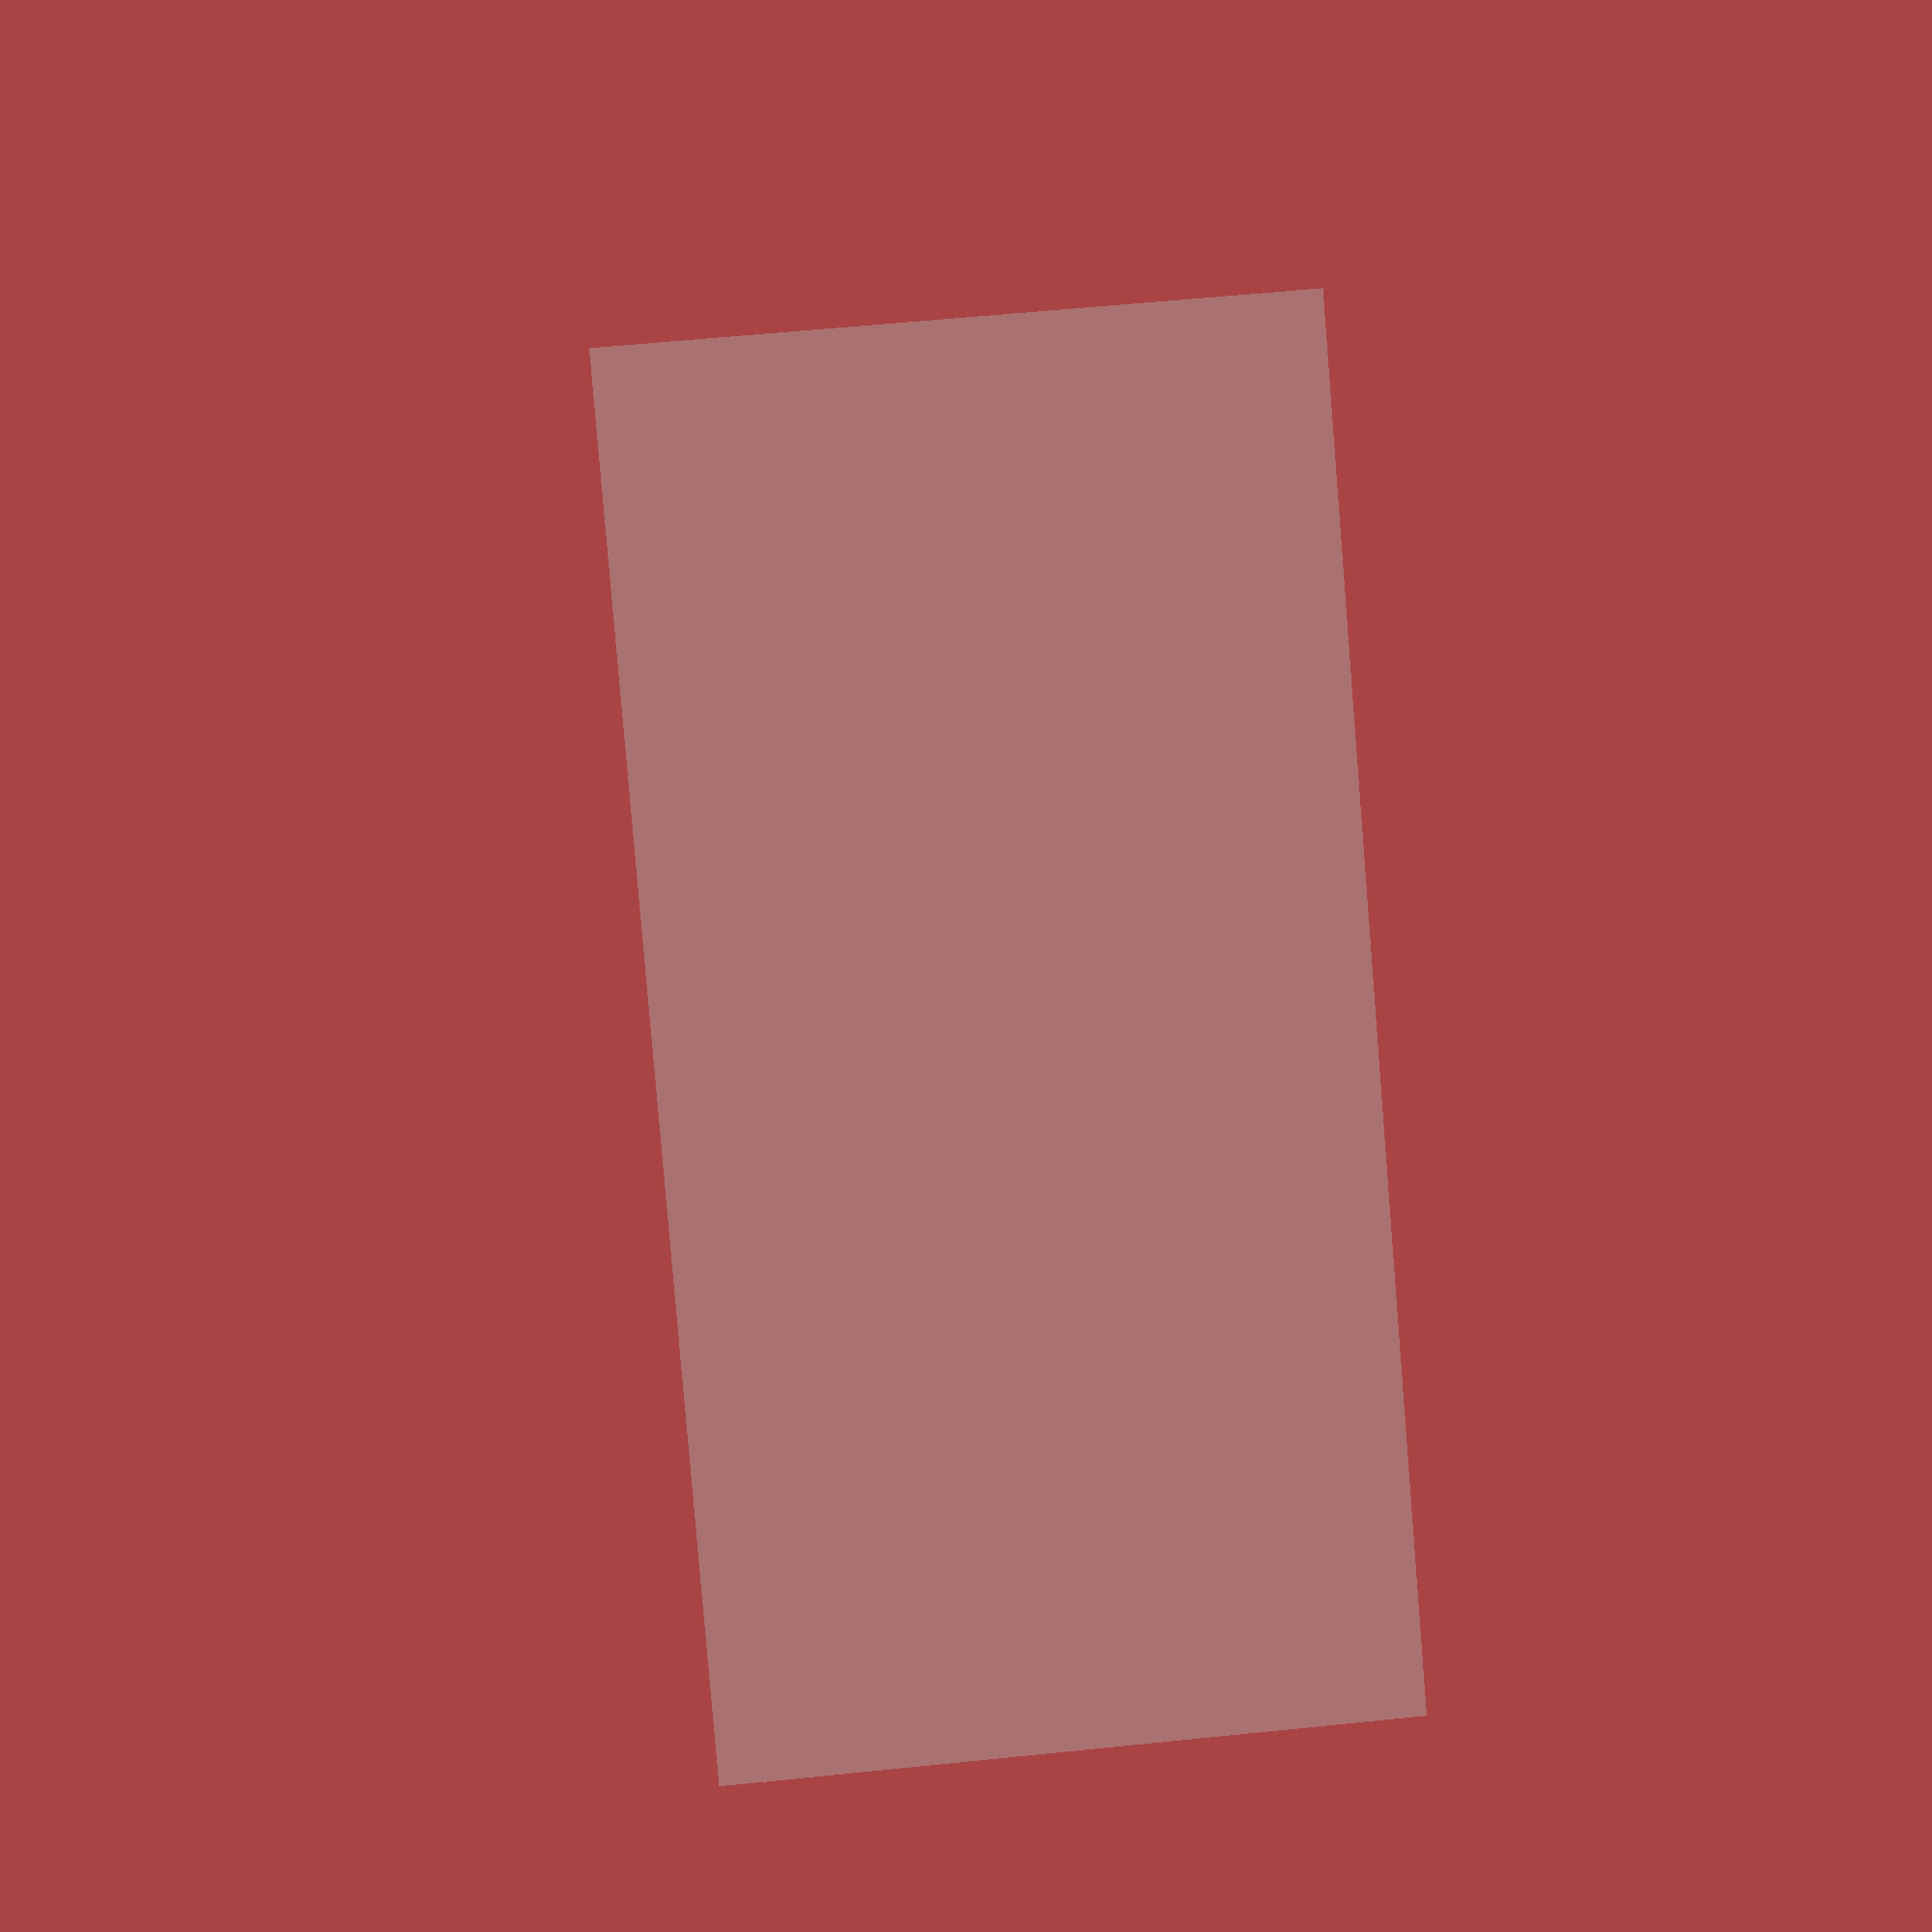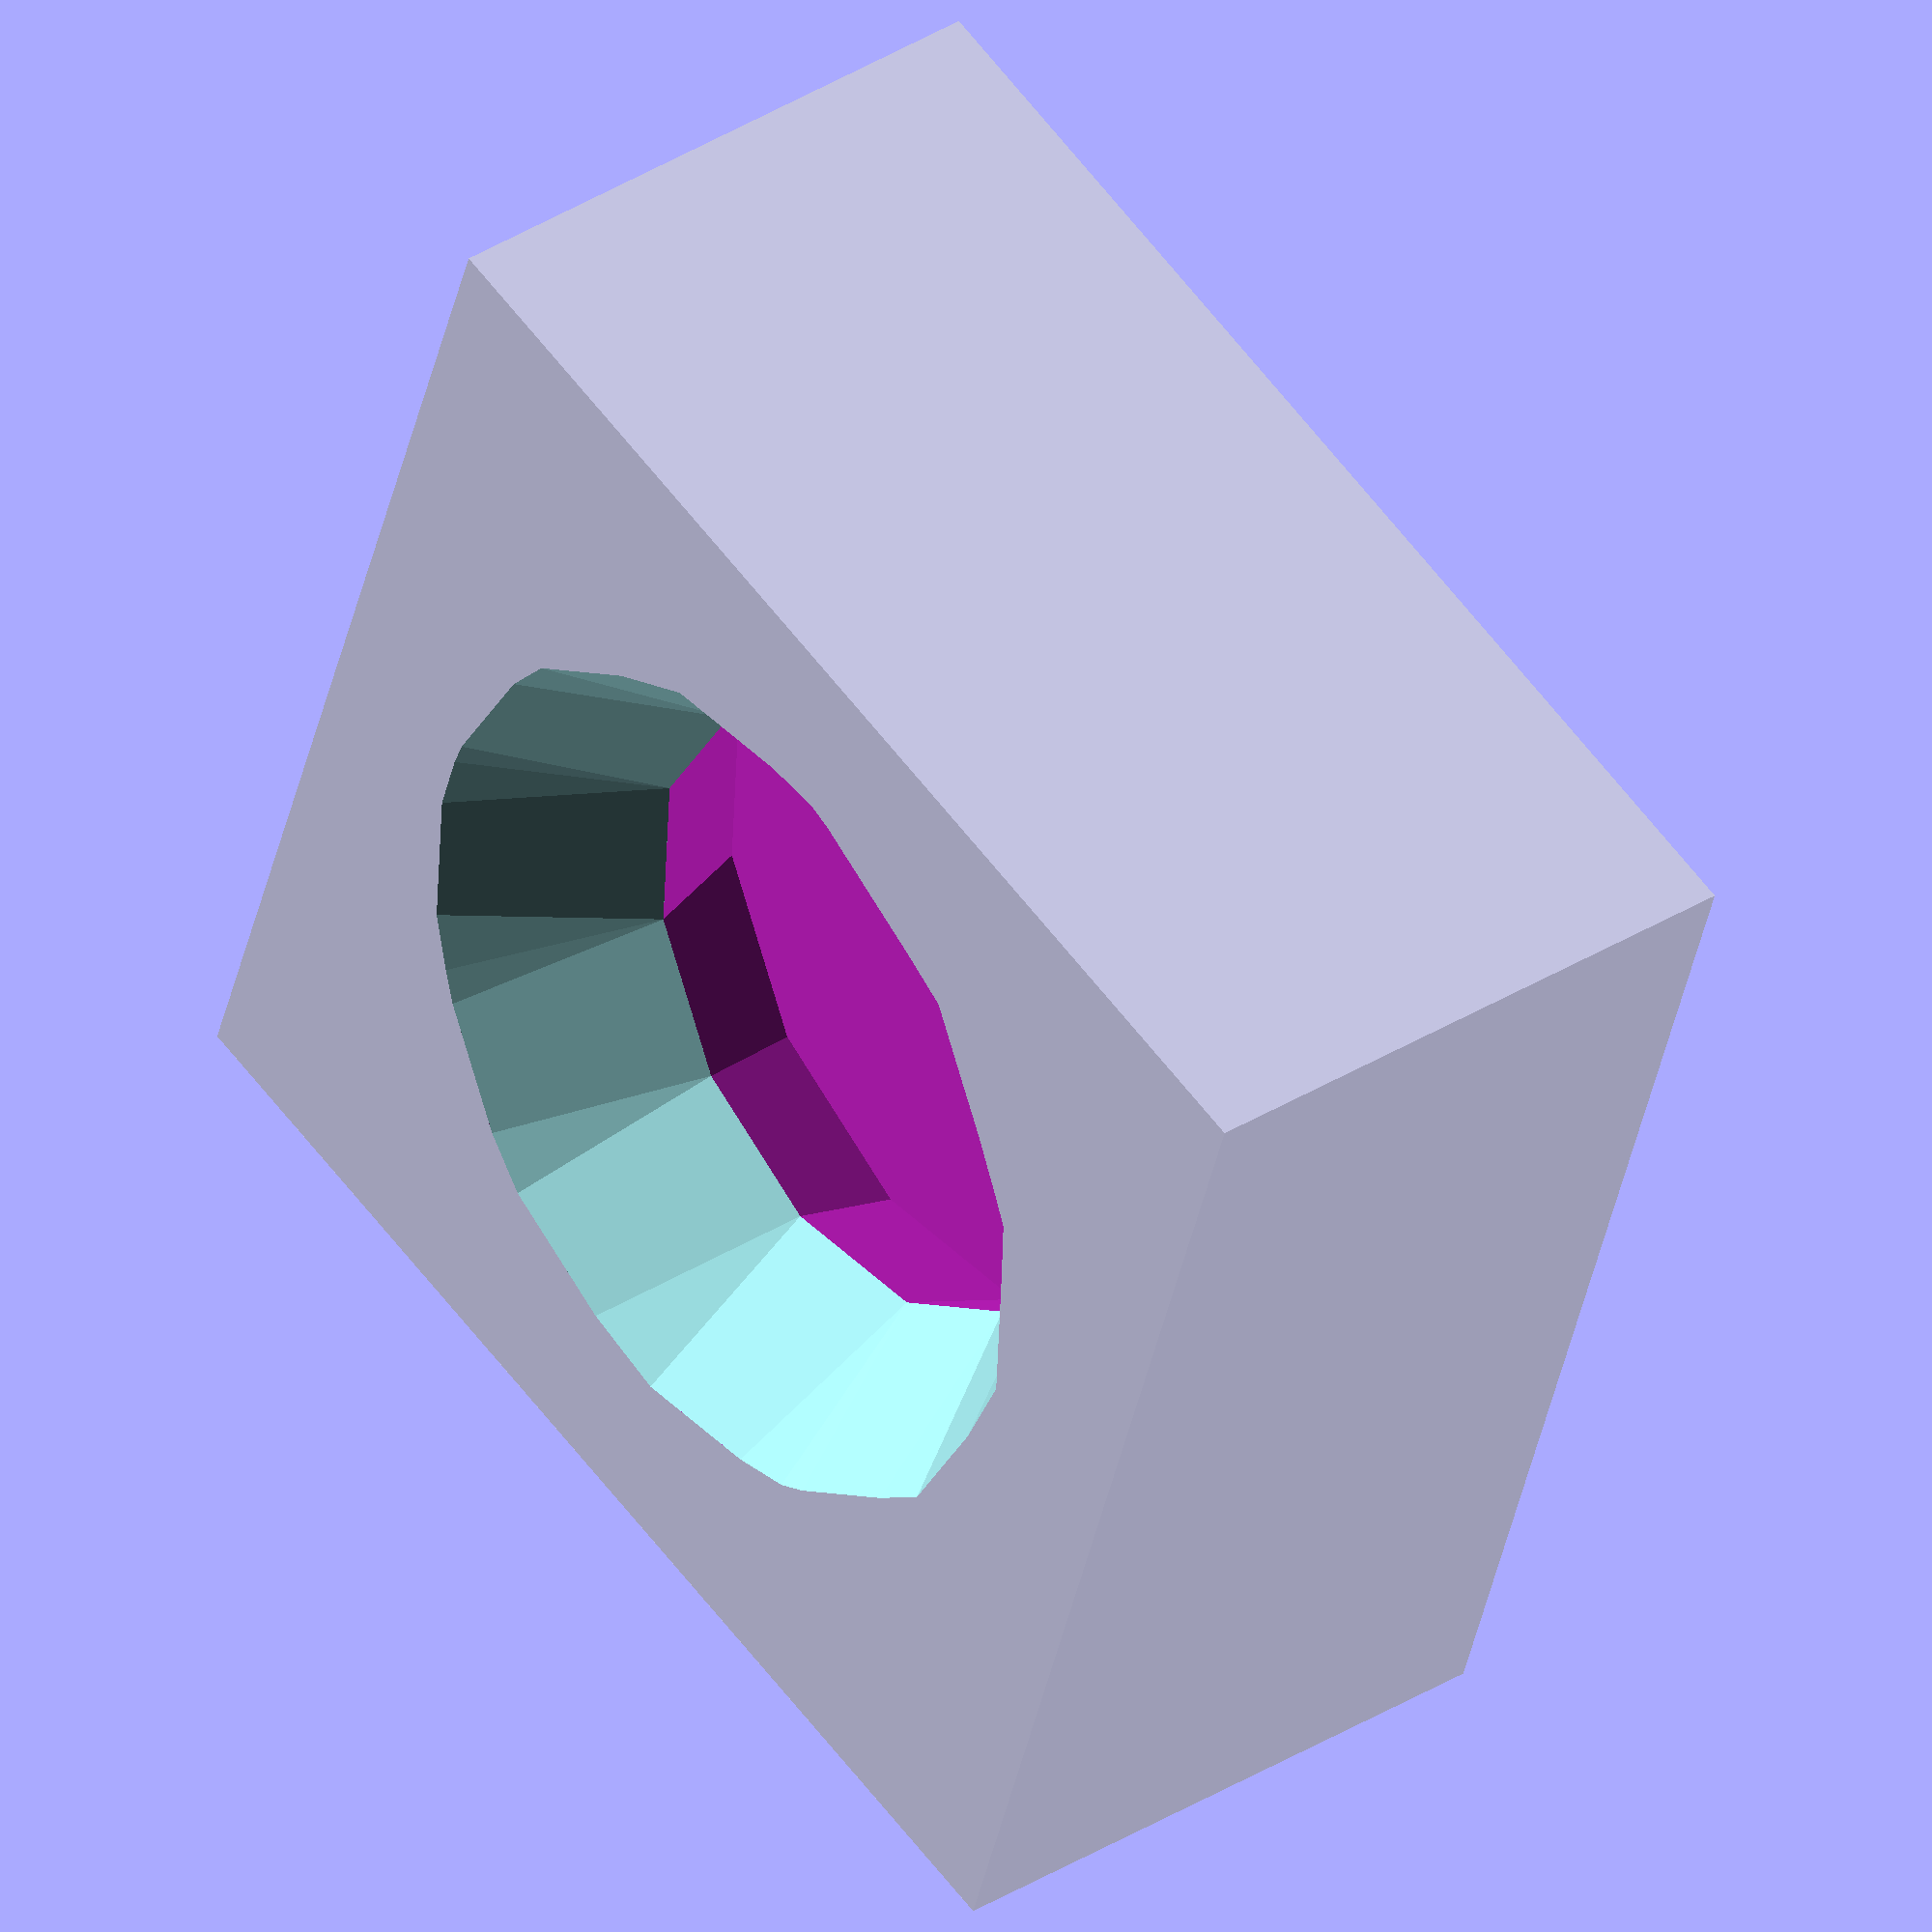
<openscad>
    ////////////////////////////////////////////////////////
    /*
    unionRound() Module by Torleif Ceder - TLC123 late summer 2021
     Pretty fast Union with radius, But limited to a subset of cases
    Usage 
     unionRound( radius , detail , epsilon )
        {
         YourObject();
         YourObject(); 
        } 
    limitations: 
     0. Only really fast when boolean operands are convex, 
            Minkowski is fast in that case. 
     1. Boolean operands may be concave but can only touch 
            in a single convex area
     2. Radius is of elliptic type and is only approximate r
            were operand intersect at perpendicular angle. 
    */
    //////////////////////////////////////////////////////// 

$fn=12;
differenceRound(1.5, 1) {   
        scale([10,10,5])cube(1,true);
        cylinder(5,3,1,$fn=12); 
}
 
 
// end of demo code

// limited to genus  0(ZERO) pockets
 module differenceRound(r, detail,firstcall=true) {
     // auto clip to intersection + clad
     if (firstcall){
         differenceRound(r, detail,firstcall=false)
         {    children(0);
              children(1);
              clad(r) hull()intersection() {
                    children(0);
                    children(1);
                }
         }
         }
     else{
         // now things are safe 
    difference() {
        children(0);
        unionRound(r, detail) {
           intersection(){ children(1); children(2);}            
           intersection(){ shell(r * 2) children(0);children(2);} 
            }
        }
    }
}
//                 module intersectionRound(r, detail )
//        {  
//            intersection(){children(0);children(1); }
//           ! intersection(){
//               
//             unionRound(r,detail){
//               children(1);
//               shell(r*2)children(0); 
//                } 
//                
//             unionRound(r,detail){
//               children(0);
//               shell(r*2)children(1); 
//                } 
//                } 
//            }
    module unionRound(r, detail = 5) {
        epsilon = 1e-6;
        children(0);
        children(1);
       step = 90 / detail;
      for (i = [0:   detail-1]) {
            {
                x = r - sin(i * step ) * r;
                y = r - cos(i * step ) * r;
                xi = r - sin((i * step + step)  ) * r;
                yi = r - cos((i * step + step)  ) * r;
                color(rands(0, 1, 3, i))
                hull() {
                    intersection() {
                        // shell(epsilon) 
                        clad(x) children(0);
                        // shell(epsilon) 
                        clad(y) children(1);
                    }
                    intersection() {
                        // shell(epsilon) 
                        clad(xi) children(0);
                        // shell(epsilon) 
                        clad(yi) children(1);
                    }
                }
            }
        }
    }
    // unionRound helper expand by r
    module clad(r) {
        minkowski() {
            children();
            //        icosphere(r,2);
            isosphere(r, 70);
        }
    }
    // unionRound helper
    module shell(r) {
        difference() {
            clad(r) children();
            children();
        }
    }
    /*    
    // The following is a sphere with some equidistant properties.
    // Not strictly necessary

    Kogan, Jonathan (2017) "A New Computationally Efficient Method for Spacing n Points on a Sphere," Rose-Hulman Undergraduate Mathematics Journal: Vol. 18 : Iss. 2 , Article 5.
    Available at: https://scholar.rose-hulman.edu/rhumj/vol18/iss2/5 */
function sphericalcoordinate(x,y)=  [cos(x  )*cos(y  ), sin(x  )*cos(y  ), sin(y  )];
function NX(n,x)= 
let(toDeg=57.2958,PI=acos(-1)/toDeg,
start=(-1.+1./(n-1.)),increment=(2.-2./(n-1.))/(n-1.) )
[ for (j= [0:n-1])let (s=start+j*increment )
 sphericalcoordinate(   s*x*toDeg,  PI/2.* sign(s)*(1.-sqrt(1.-abs(s)))*toDeg)];
function generatepoints(n)= NX(n,0.1+1.2*n);
module isosphere(r,detail){
a= generatepoints(detail);
scale(r)hull()polyhedron(a,[[for(i=[0:len(a)-1])i]]);
}
   
</openscad>
<views>
elev=304.2 azim=229.2 roll=263.8 proj=p view=solid
elev=323.4 azim=18.4 roll=50.9 proj=o view=solid
</views>
